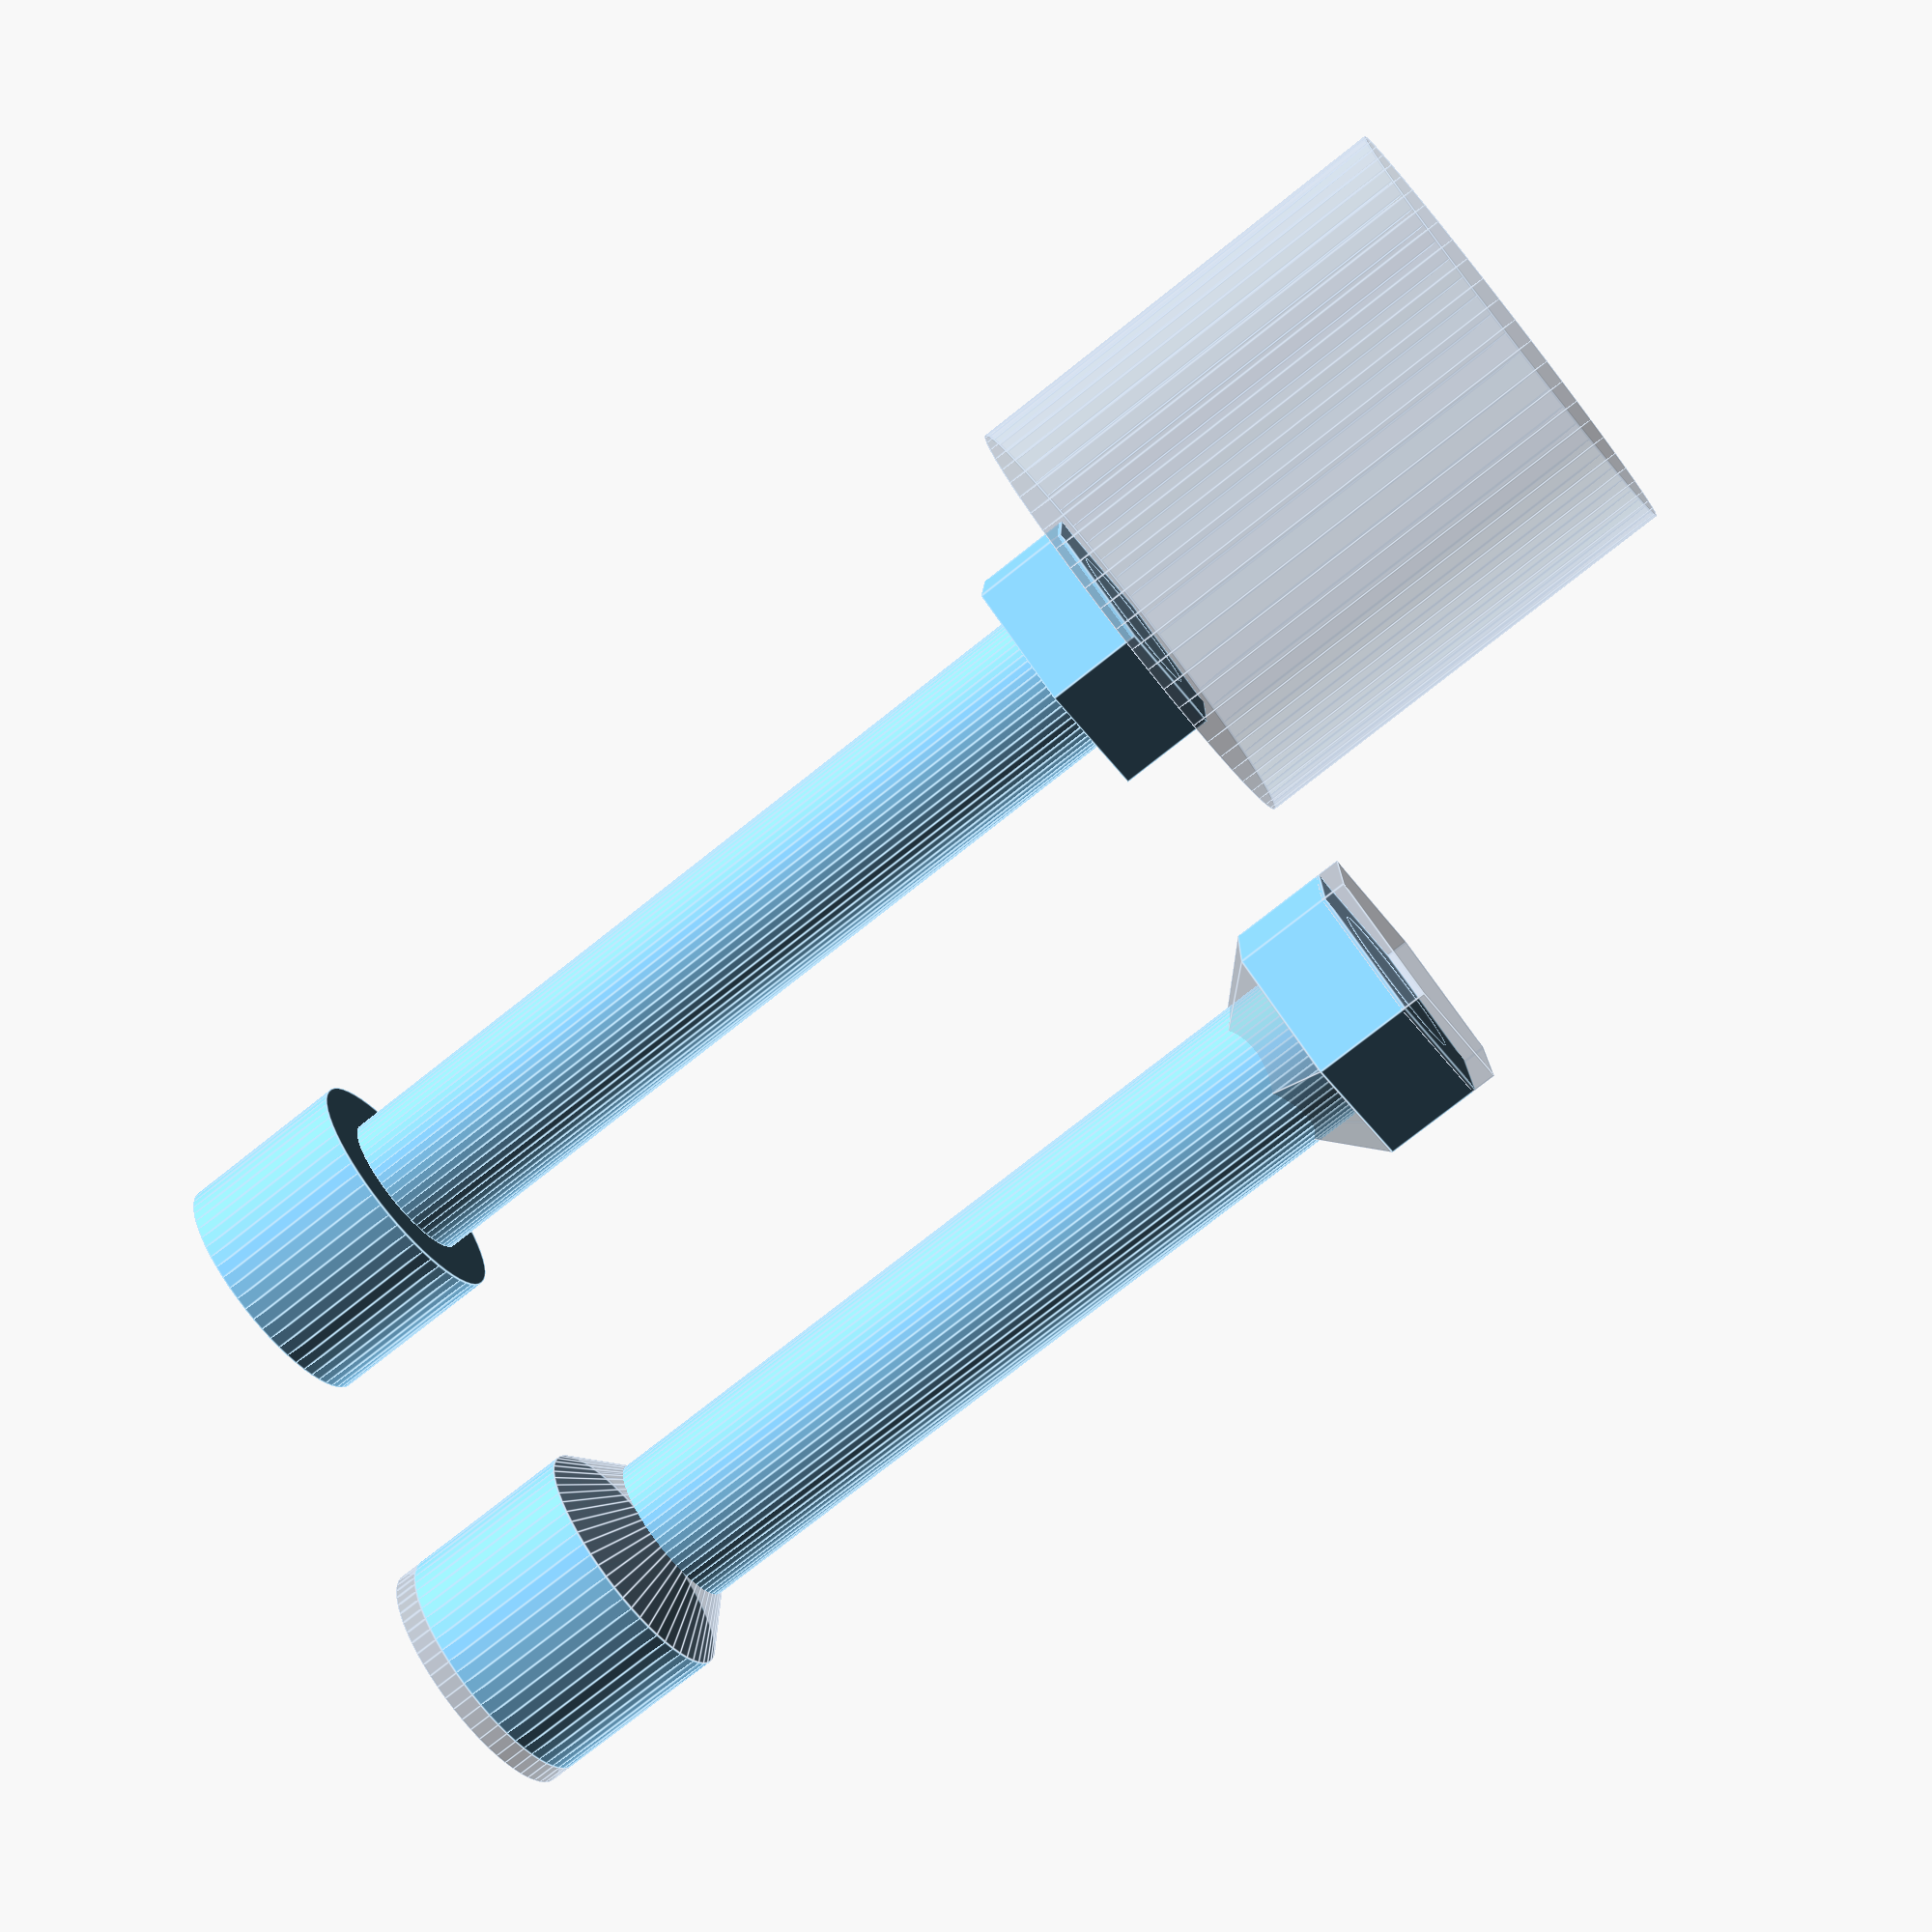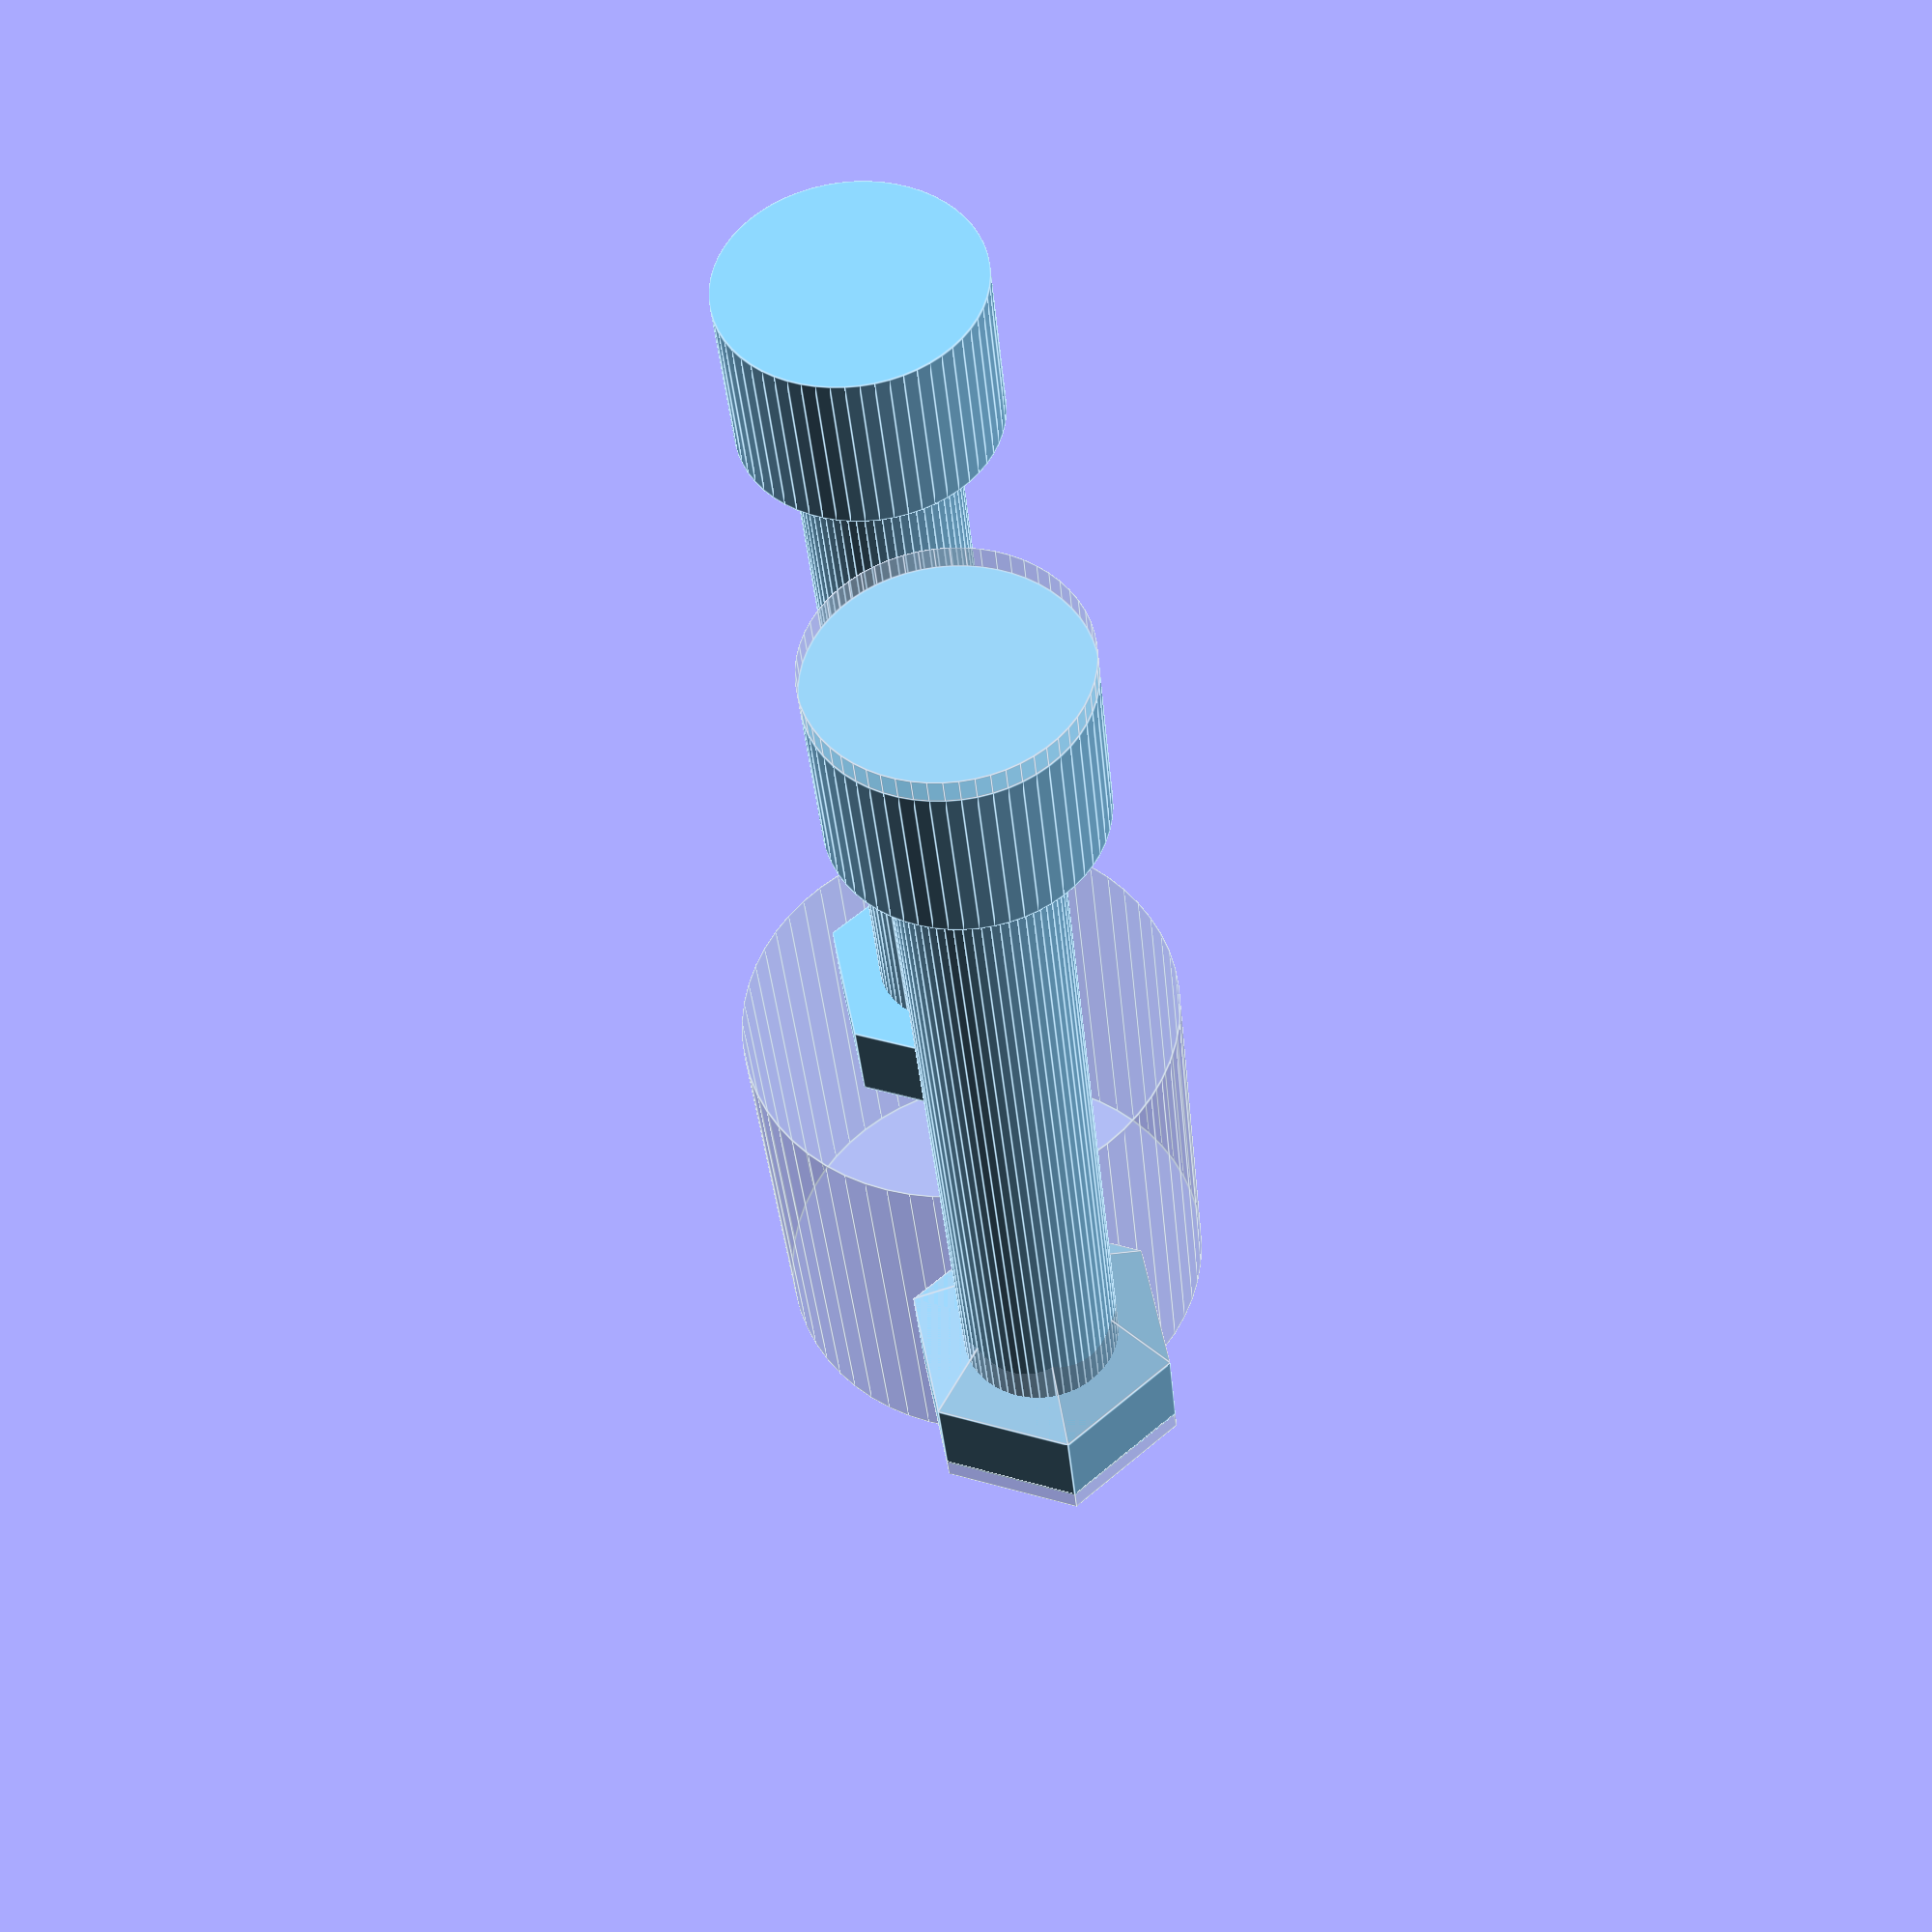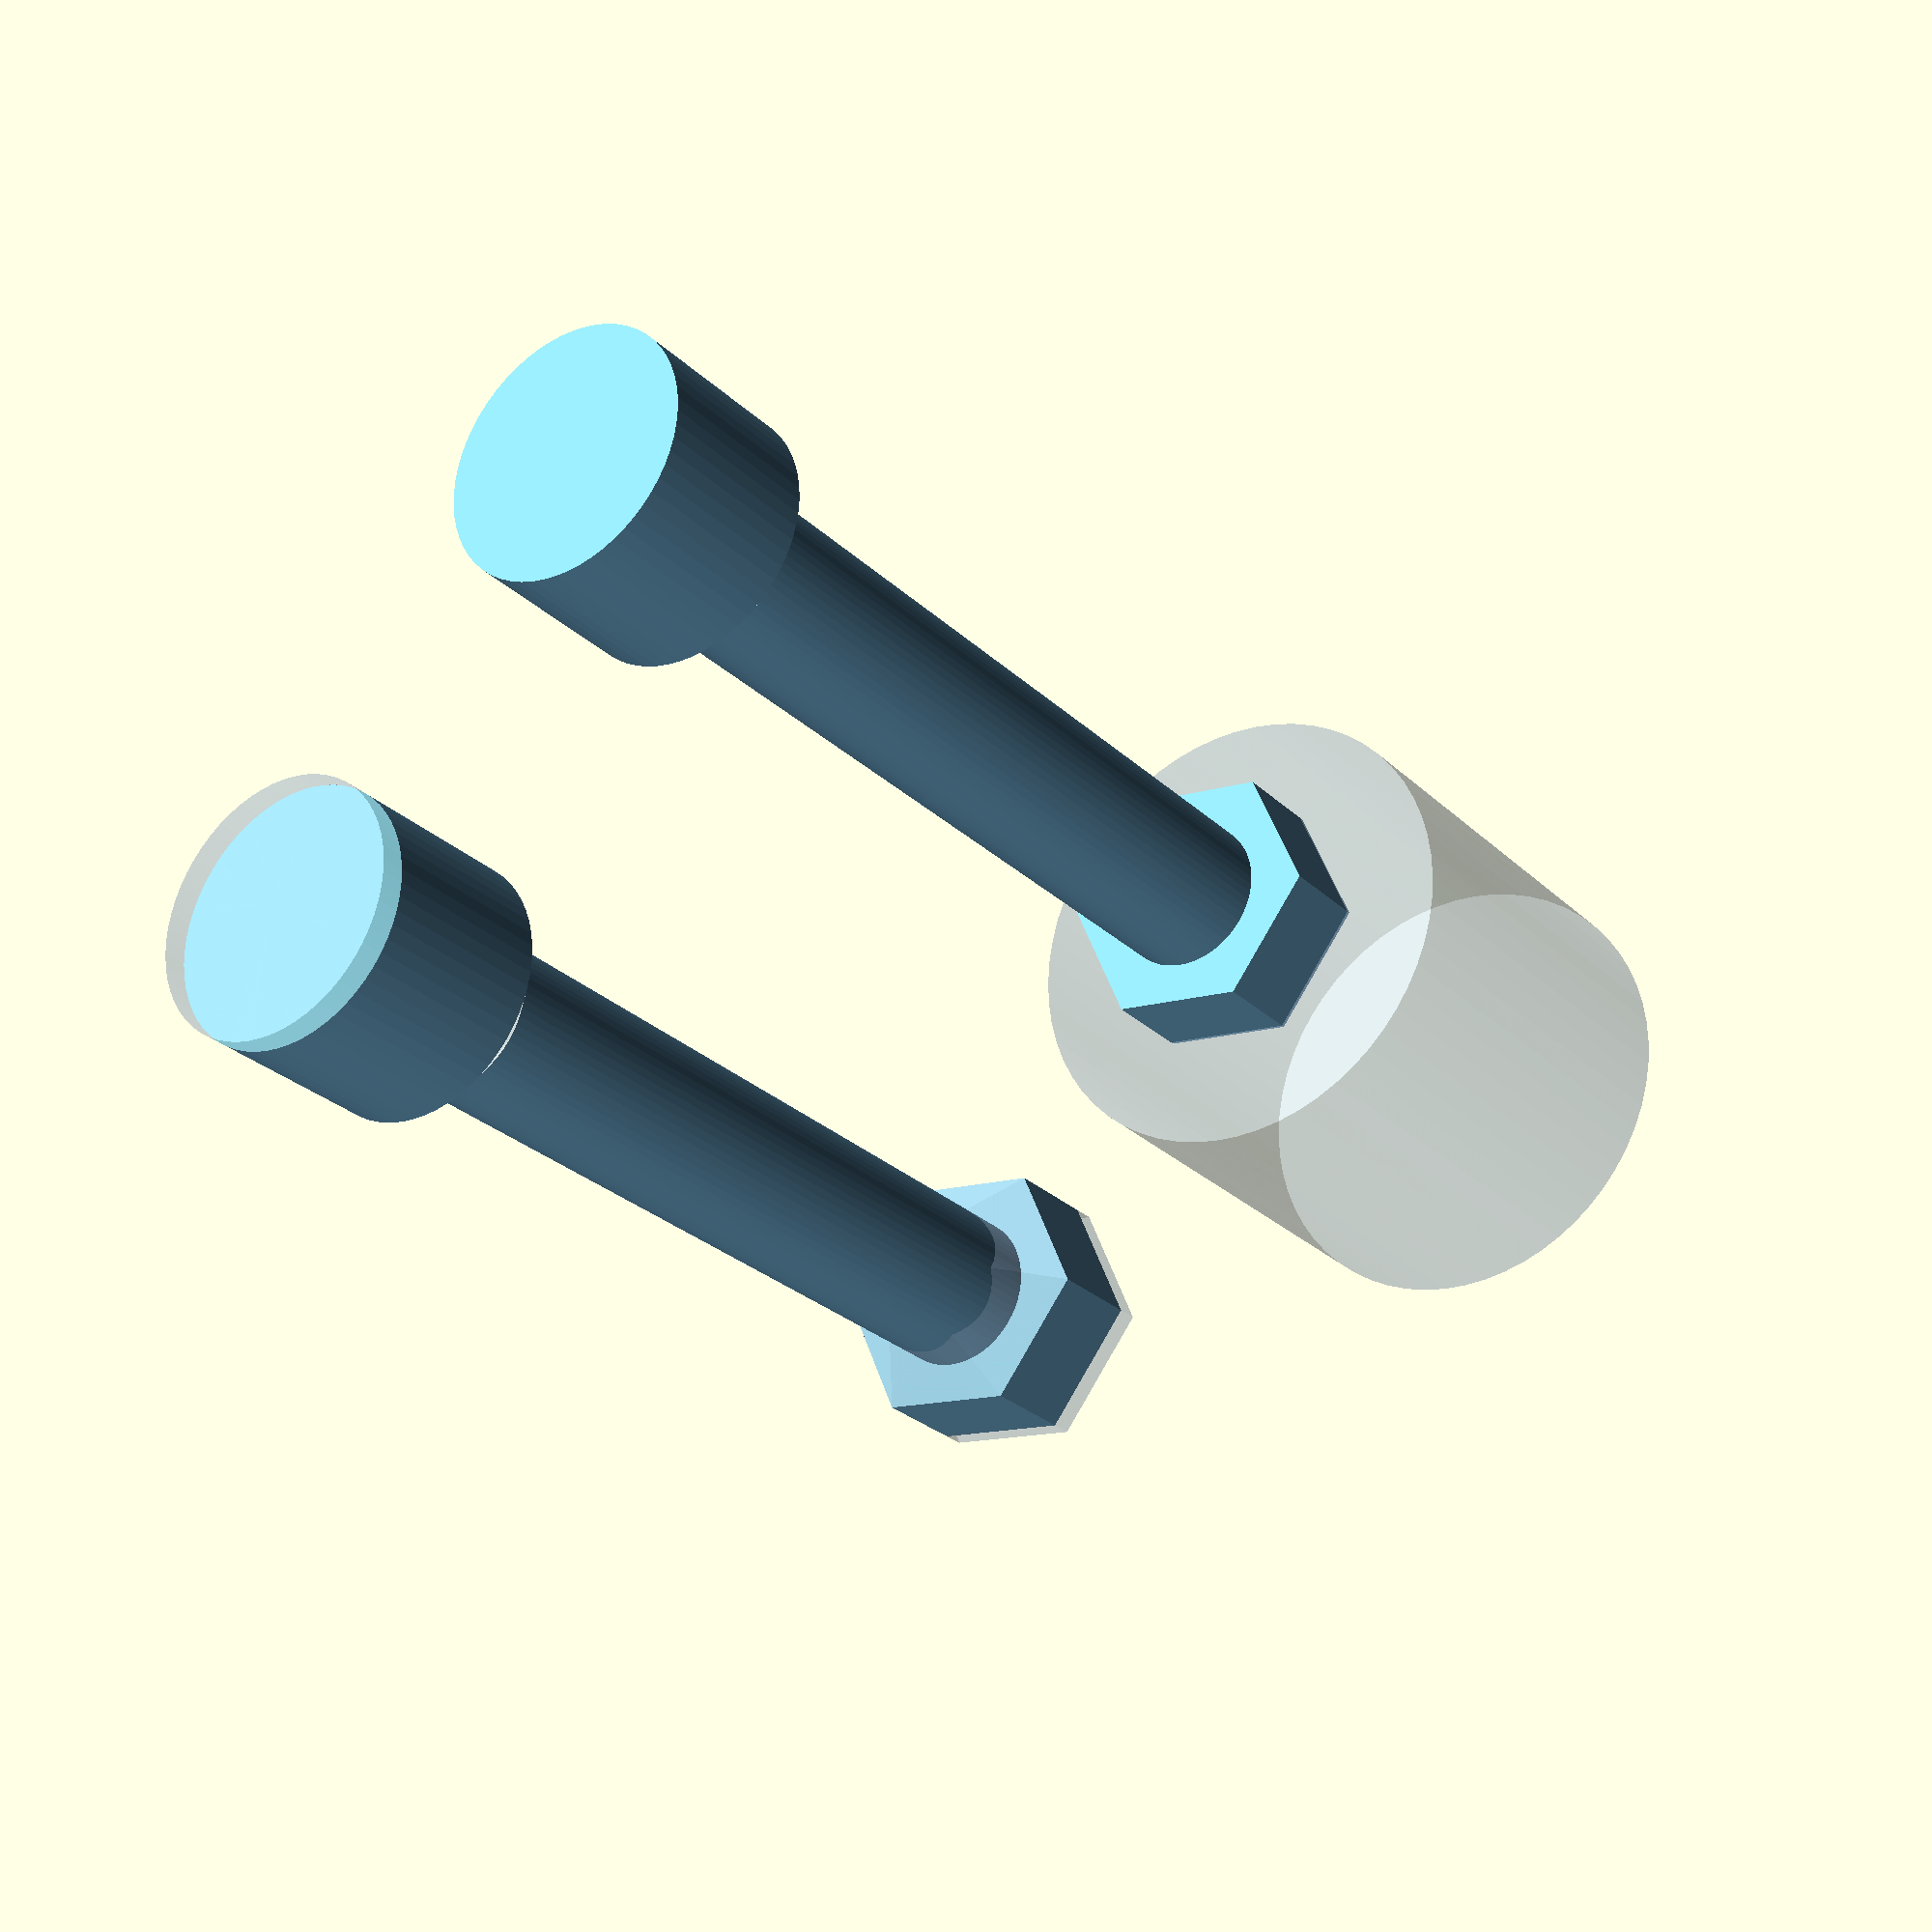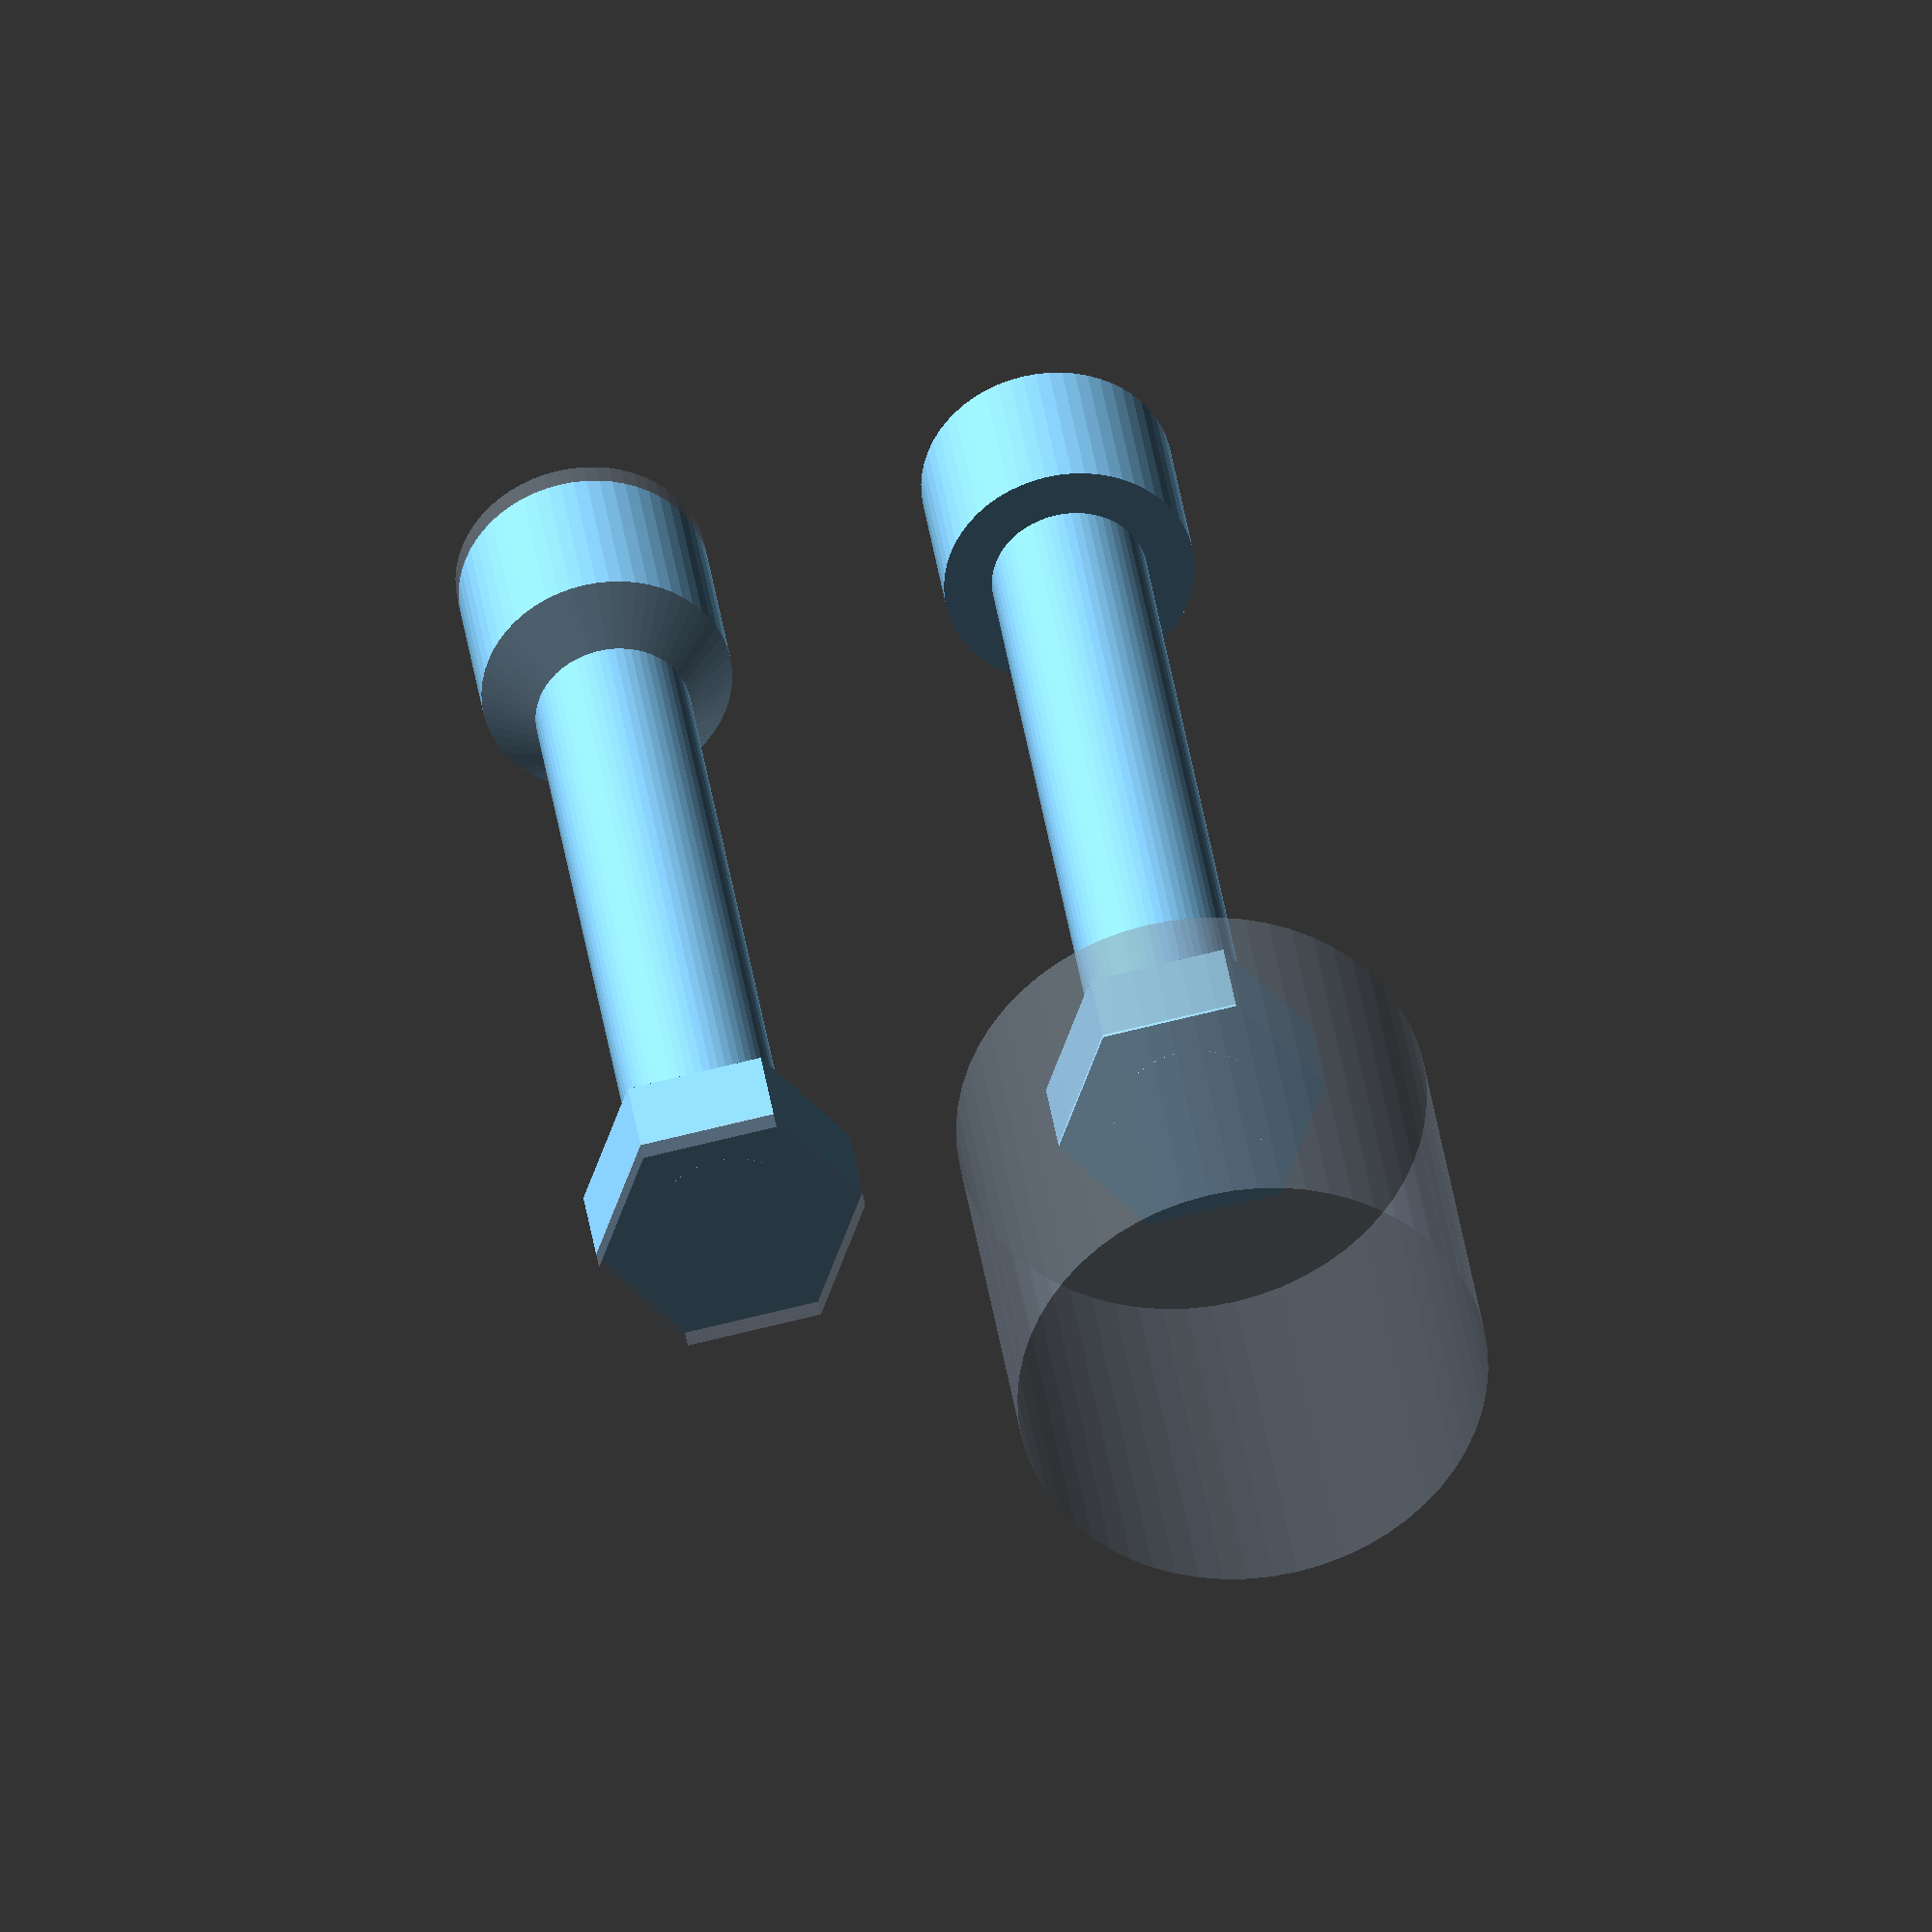
<openscad>
capSizeMSizeMultiplier = 1.66*1.01;
printingKerfMM = 0.6;
circleFacets = 60;
boltColour = "LightSkyBlue";
boltClearanceColour = "LightSteelBlue";
boltClearanceTransparency = 0.3;

module metricBoltHex(mSize, structural=false, recessNut=0, recessNutIsCircleMM=false, chamfer=false){
    // Hex diameter = mSize * 1.8, (or 2.0 if structural
    // We add 1% to make the hex slip in better
    hexDiameter = (mSize * (structural?2.0:1.8) * 1.01) + printingKerfMM;

    color(boltColour)
    translate([0,0,(mSize*0.7)/2])
    cylinder(d=hexDiameter,h=mSize * 0.7, $fn=6, center=true);
    
    if(recessNut > 0){
        if(recessNutIsCircleMM==false){
            color(boltClearanceColour, boltClearanceTransparency)
                translate([0,0,(recessNut/2)*-1+0.1])
                    cylinder(d=hexDiameter,h=recessNut+0.1, $fn=6, center=true);
        }else{
            color(boltClearanceColour, boltClearanceTransparency)
                translate([0,0,(recessNut/2)*-1+0.1])
                    cylinder(d=recessNutIsCircleMM>hexDiameter?recessNutIsCircleMM:hexDiameter,h=recessNut+0.1, $fn=circleFacets, center=true);
        }
    }
    if(chamfer){
        chamferHeight = mSize*1.5*0.595;
        color(boltClearanceColour, boltClearanceTransparency)
            translate([0,0,(mSize * 0.7)+(chamferHeight/2)])
                cylinder(d1=hexDiameter,d2=0,h=chamferHeight, center=true, $fn=6);
    }
}

module metricSocketCap(mSize, length, structural=false,recessCap=0, chamfer=false, overrideCapSize=0){
    //cap size = M number * 1.5.
    // We add 1% to make the cap head spin nicely in the hole.
    capSize = overrideCapSize > 0 ? overrideCapSize : (mSize * capSizeMSizeMultiplier) + printingKerfMM;
    
    color(boltColour)
        translate([0,0,(length + ((mSize*1.25)/2))])
            cylinder(d=capSize,h=mSize*1.25, center=true, $fn=circleFacets);
    //echo (str("cap size is ", capSize));
    if(recessCap > 0){
        color(boltClearanceColour, boltClearanceTransparency)
        translate([0,0,(length + ((recessCap/2)+(mSize*1.25)))])
        cylinder(d=capSize,h=recessCap+0.01, center=true, $fn=circleFacets);
    }
    if(chamfer){
        color(boltClearanceColour, boltClearanceTransparency)
        translate([0,0,(length-((mSize*1.5*0.595)/2))])
        cylinder(d2=capSize,d1=0,h=mSize*1.5*0.595, center=true, $fn=circleFacets);
    }
}

module metricShaft(mSize, length, structural=false){
    color(boltColour)
        translate([0,0,(length/2)])
            cylinder(d=mSize+printingKerfMM, h=length+0.01, center=true, $fn=circleFacets);
}

module metricSocketScrew(mSize, length, structural=false, recessCap=0, chamfer=false, overrideCapSize=0){
    metricSocketCap(mSize, length, structural=structural, recessCap=recessCap, chamfer=chamfer, overrideCapSize=overrideCapSize);
    metricShaft(mSize, length, structural=structural);
}

module metricCapheadAndBolt(mSize, length=40, structural=false, recessCap=0, recessNut=0, recessNutIsCircleMM=false, chamfer=false, overrideCapSize=0){
    capSize = overrideCapSize > 0 ? overrideCapSize : (mSize * capSizeMSizeMultiplier) + printingKerfMM;

    /*echo (str("Creating a M",mSize, " size, ", length, "mm long bolt with a ", capSize, "mm wide caphead and bolt ", chamfer?"with":"without", " chamfering."));
    if(recessCap){
        echo (str("It has a ", recessCap, "mm recessed cap"));
    }
    if(recessNut){
        echo (str("It has a ", recessCap, "mm recessed nut"));
    }/**/
    translate([0,0,((length/2)+((mSize*1.25)/2))*-1])
    union(){
        translate([0, 0, 0])
        metricSocketScrew(mSize, length, structural=structural, recessCap=recessCap, chamfer=chamfer, overrideCapSize=overrideCapSize);
        metricBoltHex(mSize,structural, recessNut=recessNut, recessNutIsCircleMM=recessNutIsCircleMM, chamfer=chamfer);
    }
}

/**/
translate([0,10,0])
metricCapheadAndBolt(6, 40);

translate([0,10,0])
metricCapheadAndBolt(6, 40, recessNut=20, recessNutIsCircleMM=20);

translate([20,10,0])
metricCapheadAndBolt(6, 40, recessNut=1, recessCap=1, chamfer=true);
/**/
/*
translate([0,10,0])
metricCapheadAndBolt(6, 20, recessNut=10, recessCap=10);
/*
translate([0,20,0])
metricCapheadAndBolt(6, 20, chamfer=true);

translate([20,0,0])
metricCapheadAndBolt(10, 40);

translate([20,20,0])
metricCapheadAndBolt(10, 40, recessNut=10, recessCap=10);

translate([20,40,0])
metricCapheadAndBolt(10, 40, chamfer=true);
*/
</openscad>
<views>
elev=257.4 azim=327.4 roll=51.7 proj=p view=edges
elev=216.1 azim=259.1 roll=175.0 proj=p view=edges
elev=206.7 azim=307.4 roll=145.4 proj=p view=wireframe
elev=325.2 azim=10.9 roll=172.6 proj=o view=wireframe
</views>
